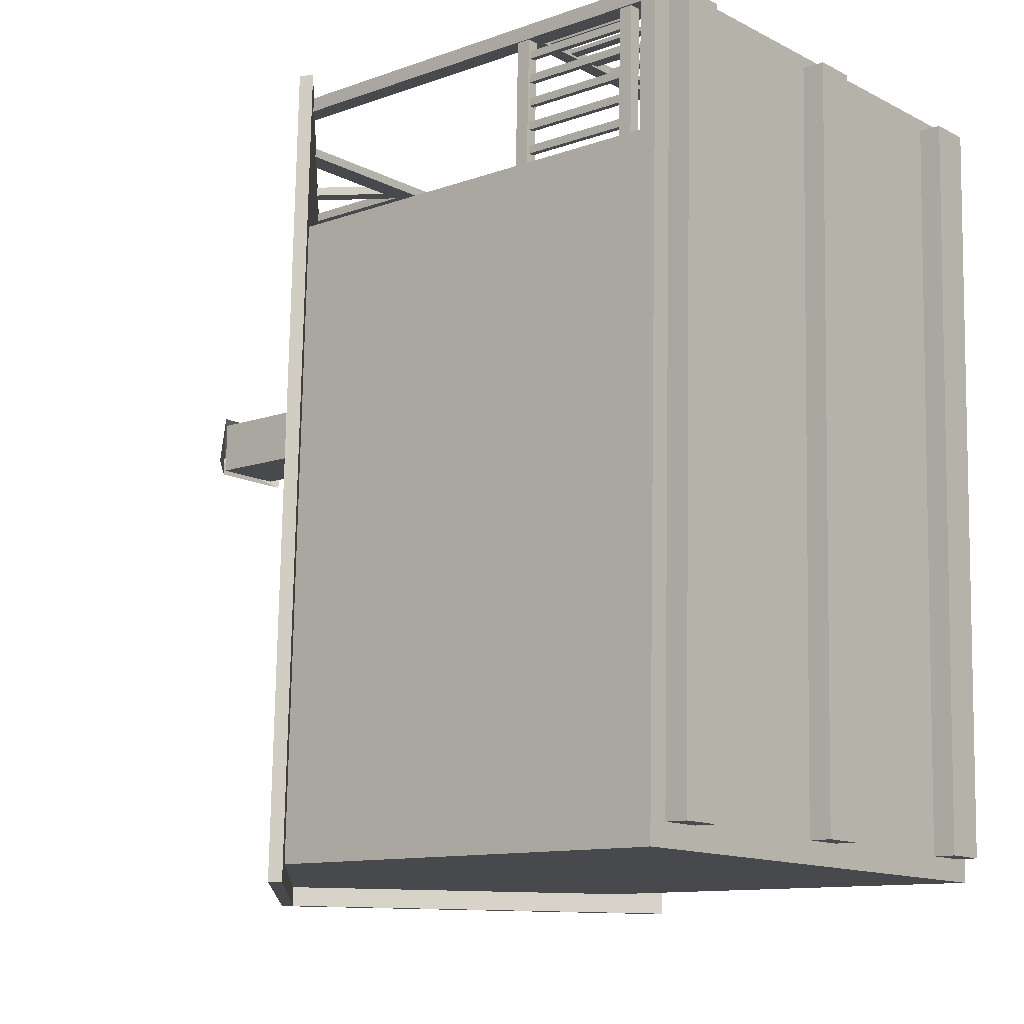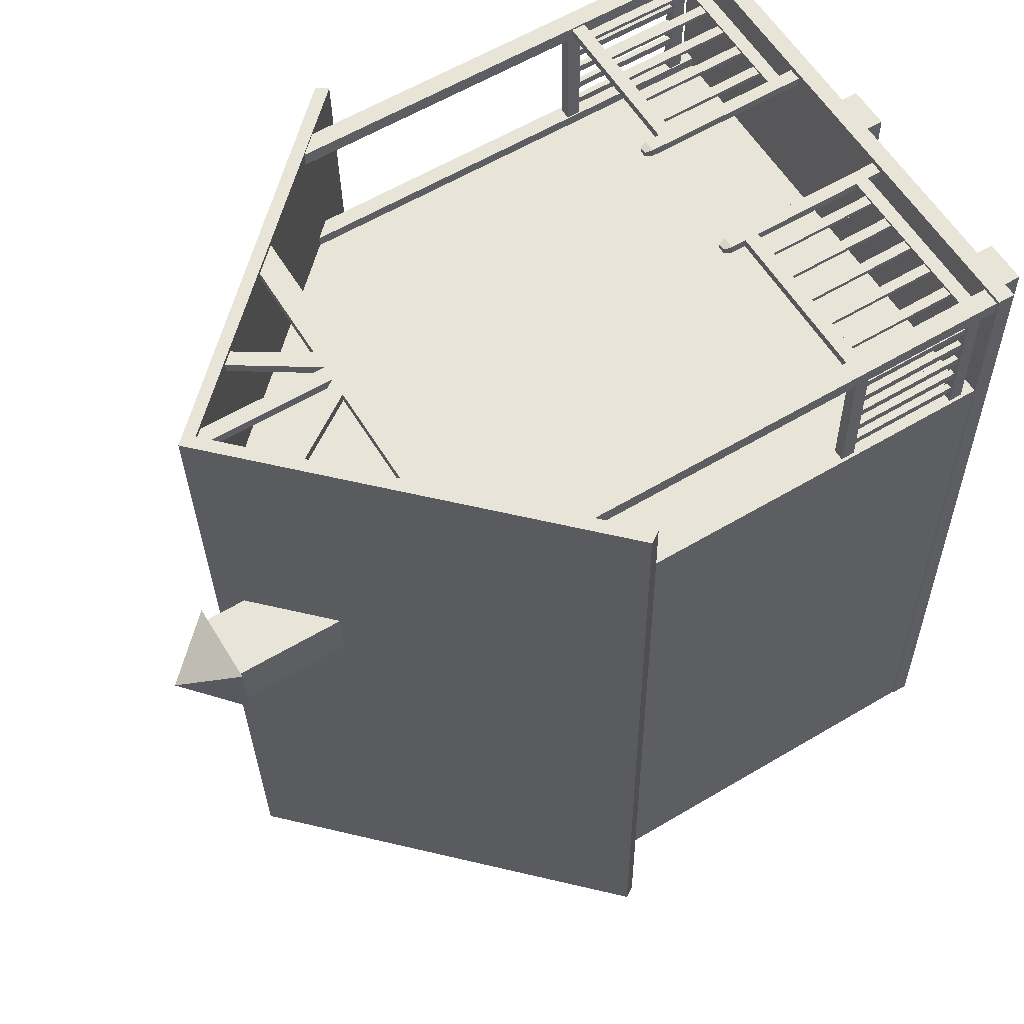
<metadata>
{"format":"obj","ext":"obj","renderer":"f3d","projection":"perspective","resolution":1024,"background":"white","views":[{"elev":-11.2,"azim":-48.7,"up":"+Z"},{"elev":60.6,"azim":-121.2,"up":"+Z"}]}
</metadata>
<code>
o Snow_covered_CottageOBJ
v 1.205 0.2275 0.536
v 0.3124 0.2275 0.5608
v 1.205 0.2573 0.536
v 0.3124 0.2573 0.5608
v 1.244 0.2573 1.924
v 0.3509 0.2573 1.949
v 1.244 0.2275 1.924
v 0.3509 0.2275 1.949
v 1.082 1.187 1.9
v 0.8147 1.187 1.908
v 0.7877 1.187 1.909
v 0.5085 1.187 1.916
v 1.042 1.229 1.902
v 0.8147 1.229 1.908
v 0.7877 1.229 1.909
v 0.553 1.229 1.915
v 1.042 1.229 1.918
v 0.8152 1.229 1.924
v 0.7882 1.229 1.925
v 0.5534 1.229 1.932
v 1.082 1.187 1.917
v 0.8152 1.187 1.924
v 0.7882 1.187 1.925
v 0.5089 1.187 1.933
v 0.8482 1.229 1.907
v 0.8487 1.229 1.923
v 0.8487 1.187 1.923
v 0.8482 1.187 1.907
v 0.7545 1.229 1.91
v 0.7549 1.229 1.926
v 0.7549 1.187 1.926
v 0.7545 1.187 1.91
v 0.8147 1.465 1.908
v 0.7877 1.465 1.909
v 0.7882 1.465 1.925
v 0.8152 1.465 1.924
v 0.696 1.366 1.911
v 0.6687 1.355 1.912
v 0.6691 1.355 1.928
v 0.6965 1.366 1.928
v 0.9269 1.353 1.905
v 0.9038 1.365 1.905
v 0.9042 1.365 1.922
v 0.9273 1.353 1.921
v 0.4223 0.1863 0.597
v 0.3483 0.1863 0.599
v 0.4223 0.2265 0.597
v 0.3483 0.2265 0.599
v 0.4591 0.2265 1.924
v 0.3851 0.2265 1.926
v 0.4591 0.1863 1.924
v 0.3851 0.1863 1.926
v 0.8015 0.1863 0.5865
v 0.7274 0.1863 0.5885
v 0.8015 0.2265 0.5865
v 0.7274 0.2265 0.5885
v 0.8383 0.2265 1.913
v 0.7642 0.2265 1.915
v 0.8383 0.1863 1.913
v 0.7642 0.1863 1.915
v 1.178 0.1863 0.576
v 1.104 0.1863 0.5781
v 1.178 0.2265 0.576
v 1.104 0.2265 0.5781
v 1.215 0.2265 1.903
v 1.141 0.2265 1.905
v 1.215 0.1863 1.903
v 1.141 0.1863 1.905
v 0.2444 0.9459 0.5267
v 0.7619 1.464 0.5124
v 0.2838 0.9459 1.947
v 0.8013 1.464 1.933
v 0.2709 0.9662 1.947
v 0.8013 1.494 1.933
v 0.2315 0.9662 0.5271
v 0.7619 1.494 0.5124
v 1.267 0.9478 0.4984
v 1.306 0.9478 1.919
v 1.319 0.968 1.918
v 1.279 0.968 0.498
v 0.3447 1.019 1.676
v 1.234 1.019 1.651
v 0.3138 1.019 0.5607
v 1.203 1.019 0.536
v 0.7939 1.464 1.663
v 0.7629 1.464 0.5483
v 0.6887 1.019 1.666
v 0.6886 1.36 1.666
v 0.9007 1.019 1.66
v 0.9007 1.356 1.66
v 0.6886 1.341 1.666
v 0.9007 1.34 1.66
v 0.6886 1.097 1.666
v 0.9007 1.097 1.66
v 0.8697 1.019 0.5453
v 0.8702 1.356 0.5453
v 0.6576 1.019 0.5512
v 0.6575 1.36 0.5512
v 0.8698 1.097 0.5453
v 0.6576 1.097 0.5512
v 0.8701 1.339 0.5453
v 0.6575 1.34 0.5512
v 0.7133 1.125 1.666
v 0.8759 1.126 1.661
v 0.876 1.312 1.661
v 0.7133 1.312 1.666
v 0.845 1.125 0.546
v 0.6823 1.125 0.5505
v 0.6823 1.312 0.5505
v 0.8453 1.311 0.546
v 0.3455 0.2472 1.676
v 1.235 0.2472 1.651
v 0.3455 1.019 1.676
v 1.235 1.019 1.651
v 0.3146 1.019 0.5607
v 1.204 1.019 0.536
v 0.3146 0.2472 0.5607
v 1.204 0.2472 0.536
v 0.3455 0.7983 1.676
v 0.3146 0.7983 0.5607
v 1.204 0.7983 0.536
v 1.235 0.7983 1.651
v 0.6884 0.7983 1.666
v 0.6884 0.2472 1.666
v 0.6575 0.2472 0.5512
v 0.6575 0.7983 0.5512
v 0.9006 0.7983 1.66
v 0.9006 0.2472 1.66
v 0.8697 0.2472 0.5453
v 0.8697 0.7983 0.5453
v 0.3455 0.3881 1.676
v 0.3146 0.3881 0.5607
v 0.6575 0.3881 0.5512
v 0.8697 0.3881 0.5453
v 1.204 0.3881 0.536
v 1.235 0.3881 1.651
v 0.9006 0.3881 1.66
v 0.6884 0.3881 1.666
v 0.4252 0.3881 1.674
v 0.4252 0.7983 1.674
v 0.6084 0.3881 1.669
v 0.6084 0.7983 1.669
v 0.9764 0.3881 1.658
v 0.9764 0.7983 1.658
v 1.162 0.3881 1.653
v 1.162 0.7983 1.653
v 1.23 0.7983 1.456
v 1.23 0.3881 1.456
v 0.3401 0.3881 1.481
v 0.3401 0.7983 1.481
v 0.3401 1.019 1.481
v 1.23 1.019 1.456
v 1.225 0.7983 1.286
v 1.225 0.3881 1.286
v 0.3354 0.3881 1.311
v 0.3354 0.7983 1.311
v 0.3354 1.019 1.311
v 1.225 1.019 1.286
v 1.214 0.7983 0.8971
v 1.214 0.3881 0.8971
v 0.3246 0.3881 0.9218
v 0.3246 0.7983 0.9218
v 0.3246 1.019 0.9218
v 1.214 1.019 0.8971
v 1.21 0.7983 0.7306
v 1.21 0.3881 0.7306
v 0.32 0.3881 0.7553
v 0.32 0.7983 0.7553
v 0.32 1.019 0.7553
v 1.21 1.019 0.7306
v 0.3767 0.5258 1.917
v 0.3571 0.5258 1.917
v 0.3767 0.5015 1.917
v 0.3571 0.5015 1.917
v 0.3767 0.2821 1.917
v 0.3571 0.2821 1.917
v 0.3571 0.3056 1.917
v 0.3767 0.3056 1.917
v 0.3705 0.5015 1.694
v 0.3509 0.5015 1.694
v 0.3705 0.5258 1.694
v 0.3509 0.5258 1.694
v 0.3705 0.2821 1.694
v 0.3509 0.2821 1.694
v 0.3705 0.3056 1.694
v 0.3509 0.3056 1.694
v 0.3611 0.3031 1.897
v 0.3607 0.3031 1.884
v 0.3611 0.5046 1.897
v 0.3607 0.5046 1.884
v 0.3708 0.5046 1.897
v 0.3704 0.5046 1.883
v 0.3708 0.3031 1.897
v 0.3704 0.3031 1.883
v 0.3599 0.3031 1.855
v 0.3596 0.3031 1.841
v 0.3599 0.5046 1.855
v 0.3596 0.5046 1.841
v 0.3696 0.5046 1.855
v 0.3693 0.5046 1.841
v 0.3696 0.3031 1.855
v 0.3693 0.3031 1.841
v 0.3588 0.3031 1.813
v 0.3584 0.3031 1.799
v 0.3588 0.5046 1.813
v 0.3584 0.5046 1.799
v 0.3685 0.5046 1.813
v 0.3681 0.5046 1.799
v 0.3685 0.3031 1.813
v 0.3681 0.3031 1.799
v 0.3576 0.3031 1.771
v 0.3572 0.3031 1.757
v 0.3576 0.5046 1.771
v 0.3572 0.5046 1.757
v 0.3673 0.5046 1.77
v 0.3669 0.5046 1.757
v 0.3673 0.3031 1.77
v 0.3669 0.3031 1.757
v 0.3564 0.3031 1.729
v 0.356 0.3031 1.715
v 0.3564 0.5046 1.729
v 0.356 0.5046 1.715
v 0.3661 0.5046 1.728
v 0.3657 0.5046 1.715
v 0.3661 0.3031 1.728
v 0.3657 0.3031 1.715
v 0.6933 0.2512 1.914
v 0.6712 0.2512 1.915
v 0.6933 0.552 1.914
v 0.6712 0.552 1.915
v 0.6937 0.552 1.929
v 0.6717 0.552 1.93
v 0.6937 0.2512 1.929
v 0.6717 0.2512 1.93
v 0.6886 0.5646 1.918
v 0.6761 0.5646 1.918
v 0.6763 0.5646 1.926
v 0.6888 0.5646 1.926
v 0.6717 0.5258 1.93
v 0.6712 0.5258 1.915
v 0.6717 0.5015 1.93
v 0.6712 0.5015 1.915
v 0.6717 0.2821 1.93
v 0.6712 0.2821 1.915
v 0.6712 0.3056 1.915
v 0.6717 0.3056 1.93
v 0.3851 0.5015 1.938
v 0.3847 0.5015 1.923
v 0.3851 0.5258 1.938
v 0.3847 0.5258 1.923
v 0.3851 0.2821 1.938
v 0.3847 0.2821 1.923
v 0.3851 0.3056 1.938
v 0.3847 0.3056 1.923
v 0.6455 0.3031 1.919
v 0.628 0.3031 1.919
v 0.6455 0.5046 1.919
v 0.628 0.5046 1.919
v 0.6457 0.5046 1.926
v 0.6283 0.5046 1.927
v 0.6457 0.3031 1.926
v 0.6283 0.3031 1.927
v 0.5913 0.3031 1.92
v 0.5739 0.3031 1.921
v 0.5913 0.5046 1.92
v 0.5739 0.5046 1.921
v 0.5915 0.5046 1.928
v 0.5741 0.5046 1.928
v 0.5915 0.3031 1.928
v 0.5741 0.3031 1.928
v 0.5371 0.3031 1.922
v 0.5197 0.3031 1.922
v 0.5371 0.5046 1.922
v 0.5197 0.5046 1.922
v 0.5373 0.5046 1.929
v 0.5199 0.5046 1.93
v 0.5373 0.3031 1.929
v 0.5199 0.3031 1.93
v 0.4829 0.3031 1.923
v 0.4655 0.3031 1.924
v 0.4829 0.5046 1.923
v 0.4655 0.5046 1.924
v 0.4831 0.5046 1.931
v 0.4657 0.5046 1.931
v 0.4831 0.3031 1.931
v 0.4657 0.3031 1.931
v 0.4288 0.3031 1.925
v 0.4113 0.3031 1.925
v 0.4288 0.5046 1.925
v 0.4113 0.5046 1.925
v 0.429 0.5046 1.932
v 0.4115 0.5046 1.933
v 0.429 0.3031 1.932
v 0.4115 0.3031 1.933
v 0.9079 0.2512 1.908
v 0.9299 0.2512 1.908
v 0.9079 0.552 1.908
v 0.9299 0.552 1.908
v 0.9083 0.552 1.923
v 0.9303 0.552 1.923
v 0.9083 0.2512 1.923
v 0.9303 0.2512 1.923
v 0.9128 0.5646 1.911
v 0.9253 0.5646 1.911
v 0.9255 0.5646 1.919
v 0.913 0.5646 1.92
v 0.9303 0.5258 1.923
v 0.9299 0.5258 1.908
v 0.9303 0.5015 1.923
v 0.9299 0.5015 1.908
v 0.9303 0.2821 1.923
v 0.9299 0.2821 1.908
v 0.9299 0.3056 1.908
v 0.9303 0.3056 1.923
v 1.217 0.5015 1.915
v 1.217 0.5015 1.9
v 1.217 0.5258 1.915
v 1.217 0.5258 1.9
v 1.217 0.2821 1.915
v 1.217 0.2821 1.9
v 1.217 0.3056 1.915
v 1.217 0.3056 1.9
v 0.9559 0.3031 1.91
v 0.9733 0.3031 1.91
v 0.9559 0.5046 1.91
v 0.9733 0.5046 1.91
v 0.9561 0.5046 1.918
v 0.9735 0.5046 1.917
v 0.9561 0.3031 1.918
v 0.9735 0.3031 1.917
v 1.01 0.3031 1.909
v 1.028 0.3031 1.908
v 1.01 0.5046 1.909
v 1.028 0.5046 1.908
v 1.01 0.5046 1.916
v 1.028 0.5046 1.916
v 1.01 0.3031 1.916
v 1.028 0.3031 1.916
v 1.064 0.3031 1.907
v 1.082 0.3031 1.907
v 1.064 0.5046 1.907
v 1.082 0.5046 1.907
v 1.064 0.5046 1.915
v 1.082 0.5046 1.914
v 1.064 0.3031 1.915
v 1.082 0.3031 1.914
v 1.118 0.3031 1.906
v 1.136 0.3031 1.905
v 1.118 0.5046 1.906
v 1.136 0.5046 1.905
v 1.119 0.5046 1.913
v 1.136 0.5046 1.913
v 1.119 0.3031 1.913
v 1.136 0.3031 1.913
v 1.173 0.3031 1.904
v 1.19 0.3031 1.904
v 1.173 0.5046 1.904
v 1.19 0.5046 1.904
v 1.173 0.5046 1.912
v 1.19 0.5046 1.911
v 1.173 0.3031 1.912
v 1.19 0.3031 1.911
v 1.235 0.5258 1.893
v 1.215 0.5258 1.894
v 1.235 0.5015 1.893
v 1.215 0.5015 1.894
v 1.235 0.2821 1.893
v 1.215 0.2821 1.894
v 1.215 0.3056 1.894
v 1.235 0.3056 1.893
v 1.229 0.5015 1.67
v 1.209 0.5015 1.671
v 1.229 0.5258 1.67
v 1.209 0.5258 1.671
v 1.229 0.2821 1.67
v 1.209 0.2821 1.671
v 1.229 0.3056 1.67
v 1.209 0.3056 1.671
v 1.219 0.3031 1.873
v 1.219 0.3031 1.86
v 1.219 0.5046 1.873
v 1.219 0.5046 1.86
v 1.229 0.5046 1.873
v 1.229 0.5046 1.859
v 1.229 0.3031 1.873
v 1.229 0.3031 1.859
v 1.218 0.3031 1.831
v 1.218 0.3031 1.818
v 1.218 0.5046 1.831
v 1.218 0.5046 1.818
v 1.228 0.5046 1.831
v 1.227 0.5046 1.817
v 1.228 0.3031 1.831
v 1.227 0.3031 1.817
v 1.217 0.3031 1.789
v 1.217 0.3031 1.775
v 1.217 0.5046 1.789
v 1.217 0.5046 1.775
v 1.227 0.5046 1.789
v 1.226 0.5046 1.775
v 1.227 0.3031 1.789
v 1.226 0.3031 1.775
v 1.216 0.3031 1.747
v 1.215 0.3031 1.733
v 1.216 0.5046 1.747
v 1.215 0.5046 1.733
v 1.226 0.5046 1.747
v 1.225 0.5046 1.733
v 1.226 0.3031 1.747
v 1.225 0.3031 1.733
v 1.215 0.3031 1.705
v 1.214 0.3031 1.691
v 1.215 0.5046 1.705
v 1.214 0.5046 1.691
v 1.224 0.5046 1.704
v 1.224 0.5046 1.691
v 1.224 0.3031 1.704
v 1.224 0.3031 1.691
v 0.3866 0.2572 1.916
v 0.3542 0.2572 1.917
v 0.3866 1.054 1.916
v 0.3542 1.022 1.917
v 0.3873 1.054 1.941
v 0.3549 1.022 1.942
v 0.3873 0.2572 1.941
v 0.3549 0.2572 1.942
v 1.204 0.2572 1.918
v 1.236 0.2572 1.917
v 1.204 1.054 1.918
v 1.236 1.022 1.917
v 1.203 1.054 1.893
v 1.236 1.022 1.892
v 1.203 0.2572 1.893
v 1.236 0.2572 1.892
v 0.3731 0.2517 1.675
v 0.3449 0.2517 1.676
v 0.3731 1.043 1.675
v 0.3449 1.018 1.676
v 0.3737 1.043 1.694
v 0.3455 1.018 1.695
v 0.3737 0.2517 1.694
v 0.3455 0.2517 1.695
v 1.207 0.2517 1.671
v 1.235 0.2517 1.67
v 1.207 1.043 1.671
v 1.235 1.018 1.67
v 1.207 1.043 1.652
v 1.235 1.018 1.651
v 1.207 0.2517 1.652
v 1.235 0.2517 1.651
v 0.7488 1.455 1.365
v 0.6278 1.332 1.368
v 0.7488 1.538 1.365
v 0.6278 1.538 1.368
v 0.7514 1.538 1.457
v 0.6303 1.538 1.461
v 0.7514 1.455 1.457
v 0.6303 1.332 1.461
v 0.7676 1.53 1.467
v 0.7644 1.53 1.353
v 0.6158 1.53 1.357
v 0.619 1.53 1.471
v 0.6917 1.627 1.412
f 2 3 1
f 4 5 3
f 6 7 5
f 8 1 7
f 8 4 2
f 1 5 7
f 13 28 9
f 14 11 10
f 15 32 11
f 25 17 13
f 17 27 21
f 19 22 18
f 30 23 19
f 27 9 21
f 23 10 22
f 31 11 23
f 26 22 27
f 27 10 28
f 14 28 25
f 16 30 29
f 31 20 24
f 31 12 32
f 16 32 29
f 33 15 14
f 19 34 15
f 18 35 19
f 14 36 18
f 37 29 15
f 30 38 29
f 30 40 39
f 15 40 19
f 25 42 14
f 18 42 14
f 26 43 18
f 25 44 26
f 46 47 45
f 50 51 49
f 52 45 51
f 52 48 46
f 45 49 51
f 54 55 53
f 58 59 57
f 60 53 59
f 60 56 54
f 53 57 59
f 62 63 61
f 66 67 65
f 68 61 67
f 68 64 62
f 61 65 67
f 70 71 69
f 73 72 71
f 74 75 73
f 75 70 69
f 69 73 75
f 77 72 70
f 72 79 78
f 79 76 74
f 80 70 76
f 80 78 77
f 81 91 93
f 96 85 90
f 84 99 101
f 88 86 98
f 88 90 92
f 94 92 82
f 106 104 103
f 93 89 87
f 102 86 96
f 83 102 100
f 95 100 99
f 108 110 107
f 103 94 93
f 94 105 92
f 92 106 91
f 106 93 91
f 99 108 107
f 100 109 108
f 101 109 102
f 99 110 101
f 143 145 112
f 135 129 134
f 154 160 118
f 117 155 161
f 162 156 157
f 116 130 126
f 165 159 170
f 142 113 114
f 139 141 124
f 133 117 132
f 138 137 124
f 134 133 130
f 167 120 132
f 126 132 120
f 121 134 130
f 165 135 166
f 122 145 146
f 123 141 142
f 119 139 131
f 142 139 140
f 127 143 137
f 146 143 144
f 122 148 136
f 149 119 150
f 147 154 148
f 155 150 156
f 153 160 154
f 161 156 162
f 159 166 160
f 167 162 168
f 173 180 174
f 171 179 173
f 172 181 171
f 182 174 172
f 175 184 176
f 178 183 175
f 177 185 178
f 186 176 177
f 188 189 187
f 192 193 191
f 194 190 188
f 187 191 193
f 196 197 195
f 200 201 199
f 202 198 196
f 195 199 201
f 204 205 203
f 208 209 207
f 210 206 204
f 203 207 209
f 212 213 211
f 216 217 215
f 218 214 212
f 211 215 217
f 220 221 219
f 224 225 223
f 226 222 220
f 219 223 225
f 245 242 229
f 238 236 235
f 246 241 231
f 244 234 228
f 231 227 233
f 229 236 235
f 236 232 230
f 237 231 232
f 238 229 231
f 230 239 240
f 242 246 245
f 248 241 242
f 247 239 241
f 249 240 239
f 242 250 240
f 252 243 244
f 251 246 243
f 253 245 246
f 244 254 245
f 257 256 255
f 261 260 259
f 258 262 256
f 259 255 261
f 265 264 263
f 269 268 267
f 266 270 264
f 267 263 269
f 273 272 271
f 277 276 275
f 274 278 272
f 275 271 277
f 281 280 279
f 285 284 283
f 282 286 280
f 283 279 285
f 289 288 287
f 293 292 291
f 290 294 288
f 291 287 293
f 297 313 312
f 304 306 303
f 301 309 314
f 302 312 296
f 295 299 301
f 297 304 298
f 300 304 298
f 299 305 300
f 297 306 299
f 307 298 308
f 314 310 313
f 309 316 310
f 307 315 309
f 308 317 307
f 318 310 308
f 311 320 312
f 314 319 311
f 313 321 314
f 322 312 313
f 324 325 323
f 328 329 327
f 330 326 324
f 323 327 329
f 332 333 331
f 336 337 335
f 338 334 332
f 331 335 337
f 340 341 339
f 344 345 343
f 346 342 340
f 339 343 345
f 348 349 347
f 352 353 351
f 354 350 348
f 347 351 353
f 356 357 355
f 360 361 359
f 362 358 356
f 355 359 361
f 365 372 366
f 363 371 365
f 364 373 363
f 374 366 364
f 367 376 368
f 370 375 367
f 369 377 370
f 378 368 369
f 380 381 379
f 384 385 383
f 386 382 380
f 379 383 385
f 388 389 387
f 392 393 391
f 394 390 388
f 387 391 393
f 396 397 395
f 400 401 399
f 402 398 396
f 395 399 401
f 404 405 403
f 408 409 407
f 410 406 404
f 403 407 409
f 412 413 411
f 416 417 415
f 418 414 412
f 411 415 417
f 419 422 421
f 425 424 423
f 426 422 420
f 419 423 425
f 427 430 429
f 433 432 431
f 434 430 428
f 427 431 433
f 441 440 439
f 442 438 436
f 435 439 441
f 443 446 445
f 450 446 444
f 443 447 449
f 451 454 453
f 457 456 455
f 458 454 452
f 451 455 457
f 459 460 463
f 460 461 463
f 461 462 463
f 462 459 463
f 2 4 3
f 4 6 5
f 6 8 7
f 8 2 1
f 8 6 4
f 1 3 5
f 13 25 28
f 14 15 11
f 15 29 32
f 25 26 17
f 17 26 27
f 19 23 22
f 30 31 23
f 27 28 9
f 23 11 10
f 31 32 11
f 26 18 22
f 27 22 10
f 14 10 28
f 16 20 30
f 31 30 20
f 31 24 12
f 16 12 32
f 33 34 15
f 19 35 34
f 18 36 35
f 14 33 36
f 37 38 29
f 30 39 38
f 30 19 40
f 15 37 40
f 25 41 42
f 18 43 42
f 26 44 43
f 25 41 44
f 46 48 47
f 50 52 51
f 52 46 45
f 52 50 48
f 45 47 49
f 54 56 55
f 58 60 59
f 60 54 53
f 60 58 56
f 53 55 57
f 62 64 63
f 66 68 67
f 68 62 61
f 68 66 64
f 61 63 65
f 70 72 71
f 73 74 72
f 74 76 75
f 75 76 70
f 69 71 73
f 77 78 72
f 72 74 79
f 79 80 76
f 80 77 70
f 80 79 78
f 81 88 91
f 93 87 81
f 90 82 84
f 96 86 85
f 90 84 96
f 84 95 99
f 101 96 84
f 98 83 81
f 88 85 86
f 98 81 88
f 92 91 88
f 88 85 90
f 82 89 94
f 92 90 82
f 106 105 104
f 93 94 89
f 96 101 102
f 102 98 86
f 100 97 83
f 83 98 102
f 95 97 100
f 108 109 110
f 103 104 94
f 94 104 105
f 92 105 106
f 106 103 93
f 99 100 108
f 100 102 109
f 101 110 109
f 99 107 110
f 112 128 137
f 112 137 143
f 145 136 112
f 135 118 129
f 118 112 136
f 118 136 148
f 166 135 118
f 160 166 118
f 118 148 154
f 167 132 117
f 117 111 131
f 117 131 149
f 161 167 117
f 117 149 155
f 169 115 120
f 169 120 168
f 157 163 169
f 119 113 151
f 157 169 168
f 119 151 157
f 150 119 157
f 157 168 162
f 156 150 157
f 120 115 116
f 116 121 130
f 126 120 116
f 147 122 114
f 147 114 152
f 153 147 152
f 158 164 170
f 153 152 158
f 159 153 158
f 170 116 121
f 159 158 170
f 170 121 165
f 122 146 144
f 127 123 142
f 114 122 144
f 144 127 142
f 140 119 113
f 114 144 142
f 142 140 113
f 124 111 131
f 124 131 139
f 141 138 124
f 133 125 117
f 138 123 127
f 137 128 124
f 138 127 137
f 134 129 125
f 133 126 130
f 134 125 133
f 167 168 120
f 126 133 132
f 121 135 134
f 165 121 135
f 122 136 145
f 123 138 141
f 119 140 139
f 142 141 139
f 127 144 143
f 146 145 143
f 122 147 148
f 149 131 119
f 147 153 154
f 155 149 150
f 153 159 160
f 161 155 156
f 159 165 166
f 167 161 162
f 173 179 180
f 171 181 179
f 172 182 181
f 182 180 174
f 175 183 184
f 178 185 183
f 177 186 185
f 186 184 176
f 188 190 189
f 192 194 193
f 194 192 190
f 187 189 191
f 196 198 197
f 200 202 201
f 202 200 198
f 195 197 199
f 204 206 205
f 208 210 209
f 210 208 206
f 203 205 207
f 212 214 213
f 216 218 217
f 218 216 214
f 211 213 215
f 220 222 221
f 224 226 225
f 226 224 222
f 219 221 223
f 229 227 228
f 229 228 244
f 240 230 229
f 242 240 229
f 229 244 245
f 238 237 236
f 239 232 231
f 231 233 234
f 231 234 243
f 241 239 231
f 231 243 246
f 244 243 234
f 231 229 227
f 229 230 236
f 236 237 232
f 237 238 231
f 238 235 229
f 230 232 239
f 242 241 246
f 248 247 241
f 247 249 239
f 249 250 240
f 242 248 250
f 252 251 243
f 251 253 246
f 253 254 245
f 244 252 254
f 257 258 256
f 261 262 260
f 258 260 262
f 259 257 255
f 265 266 264
f 269 270 268
f 266 268 270
f 267 265 263
f 273 274 272
f 277 278 276
f 274 276 278
f 275 273 271
f 281 282 280
f 285 286 284
f 282 284 286
f 283 281 279
f 289 290 288
f 293 294 292
f 290 292 294
f 291 289 287
f 296 295 297
f 297 298 308
f 297 308 310
f 312 296 297
f 297 310 313
f 304 305 306
f 311 302 301
f 301 299 300
f 301 300 307
f 314 311 301
f 301 307 309
f 302 311 312
f 295 297 299
f 297 303 304
f 300 305 304
f 299 306 305
f 297 303 306
f 307 300 298
f 314 309 310
f 309 315 316
f 307 317 315
f 308 318 317
f 318 316 310
f 311 319 320
f 314 321 319
f 313 322 321
f 322 320 312
f 324 326 325
f 328 330 329
f 330 328 326
f 323 325 327
f 332 334 333
f 336 338 337
f 338 336 334
f 331 333 335
f 340 342 341
f 344 346 345
f 346 344 342
f 339 341 343
f 348 350 349
f 352 354 353
f 354 352 350
f 347 349 351
f 356 358 357
f 360 362 361
f 362 360 358
f 355 357 359
f 365 371 372
f 363 373 371
f 364 374 373
f 374 372 366
f 367 375 376
f 370 377 375
f 369 378 377
f 378 376 368
f 380 382 381
f 384 386 385
f 386 384 382
f 379 381 383
f 388 390 389
f 392 394 393
f 394 392 390
f 387 389 391
f 396 398 397
f 400 402 401
f 402 400 398
f 395 397 399
f 404 406 405
f 408 410 409
f 410 408 406
f 403 405 407
f 412 414 413
f 416 418 417
f 418 416 414
f 411 413 415
f 419 420 422
f 425 426 424
f 426 424 422
f 419 421 423
f 427 428 430
f 433 434 432
f 434 432 430
f 427 429 431
f 441 442 440
f 442 440 438
f 435 437 439
f 443 444 446
f 450 448 446
f 443 445 447
f 451 452 454
f 457 458 456
f 458 456 454
f 451 453 455

</code>
